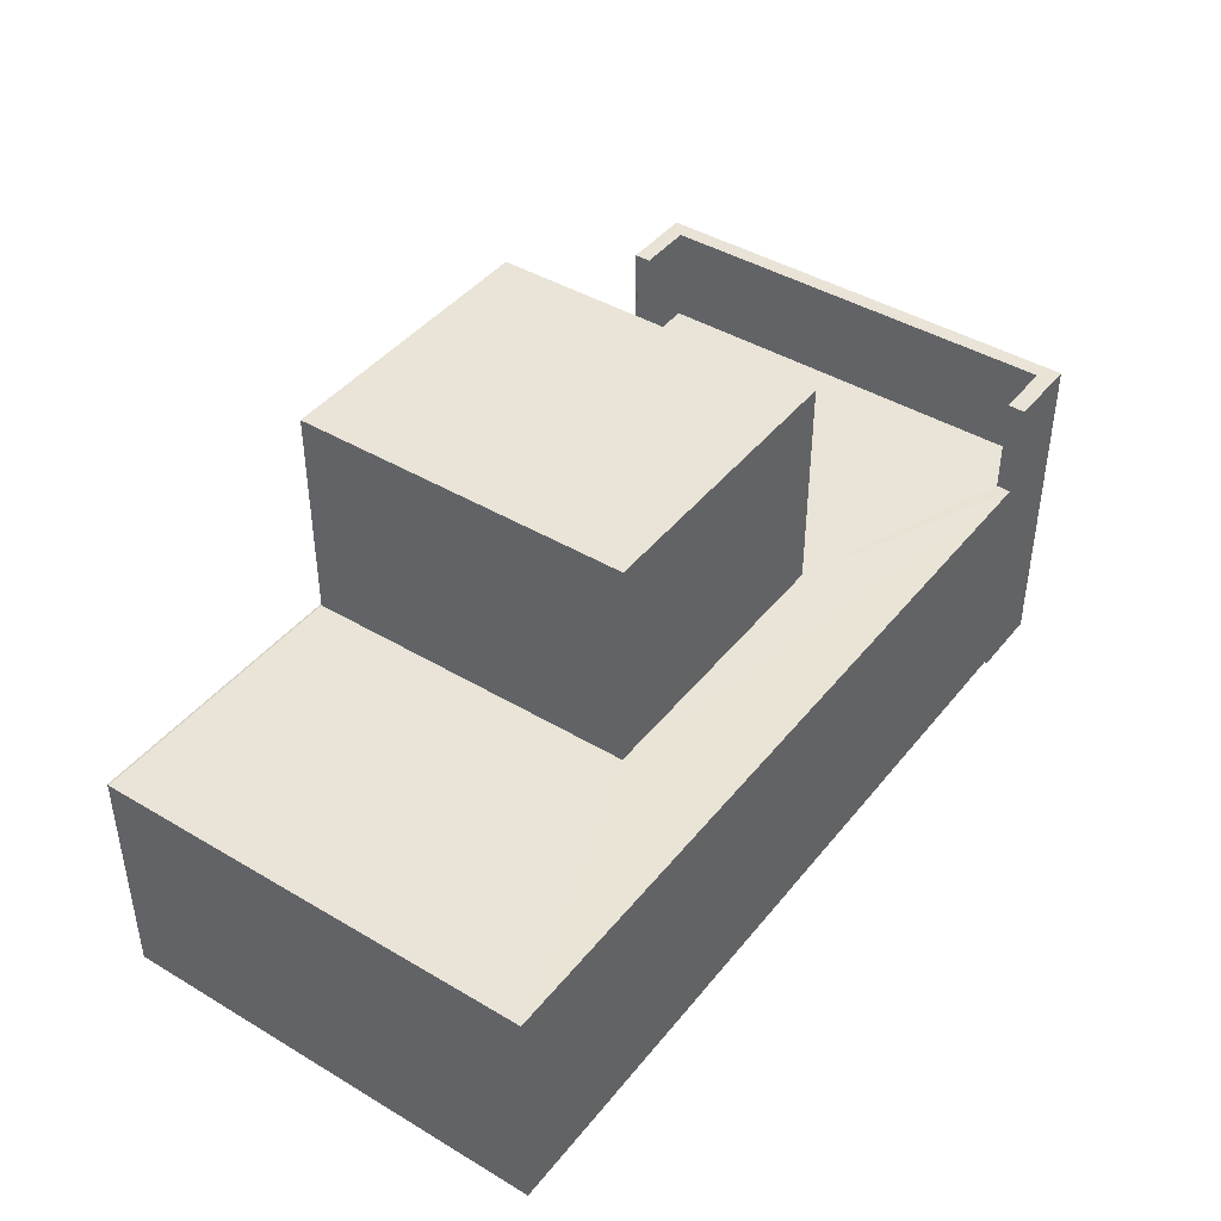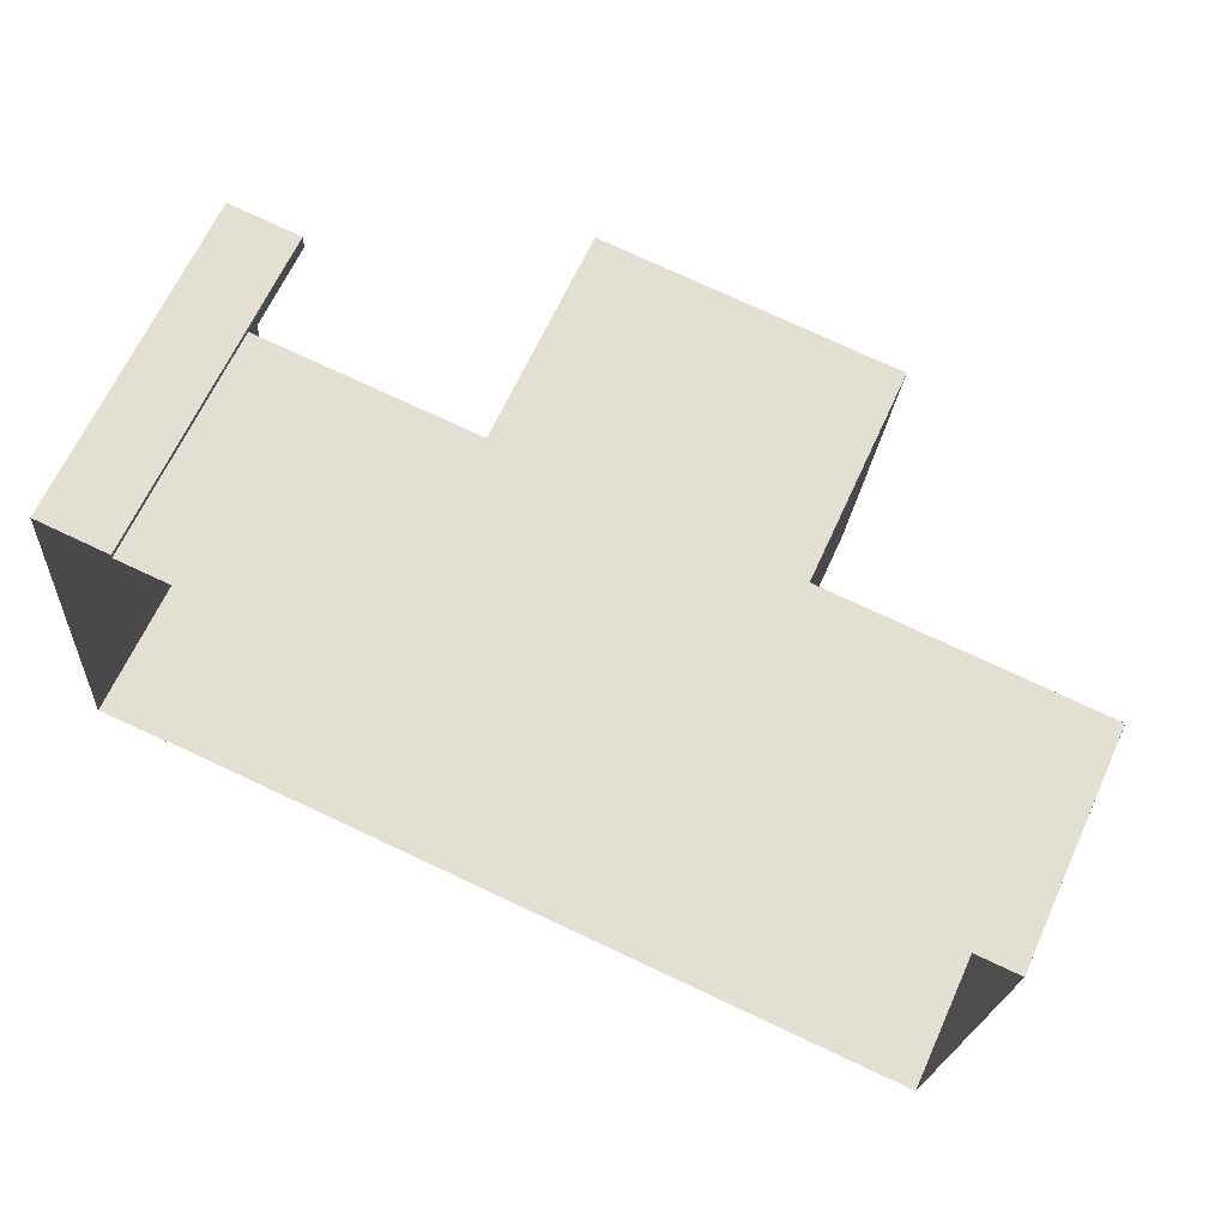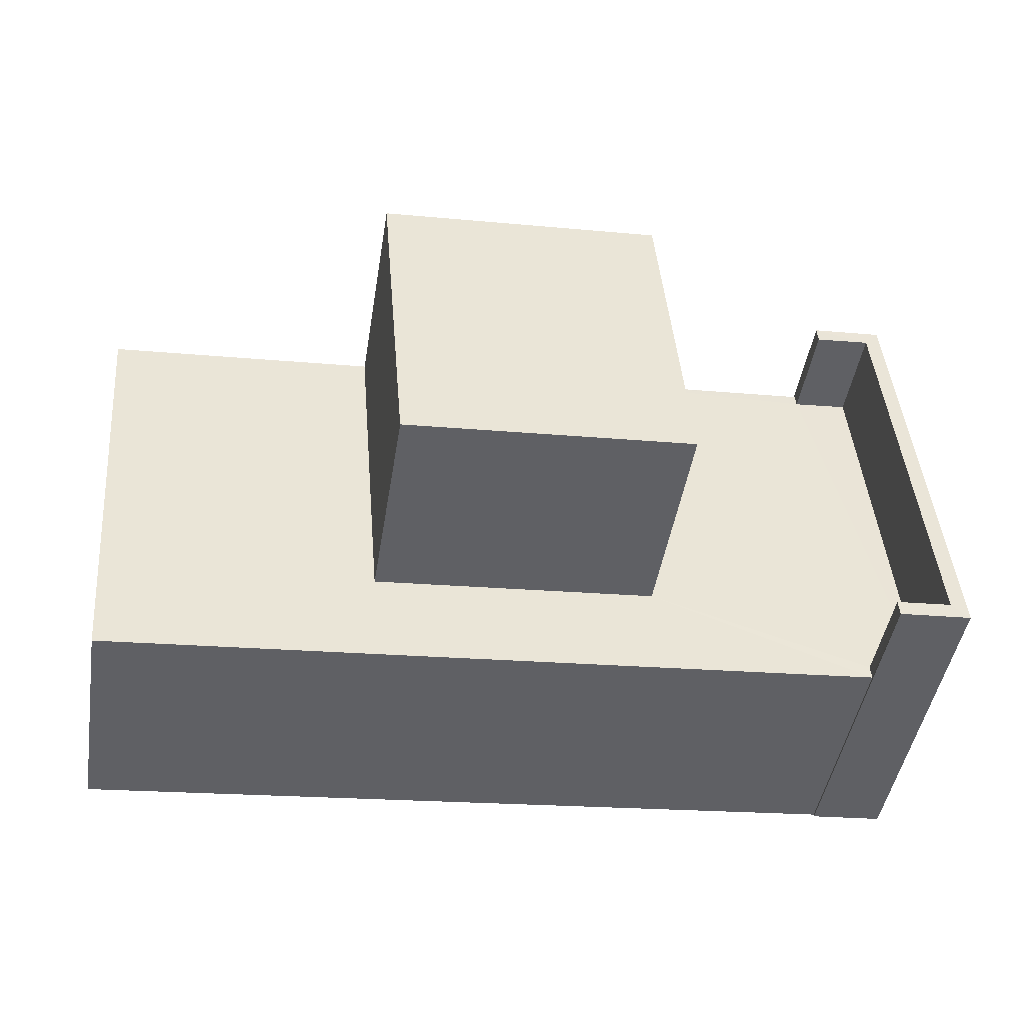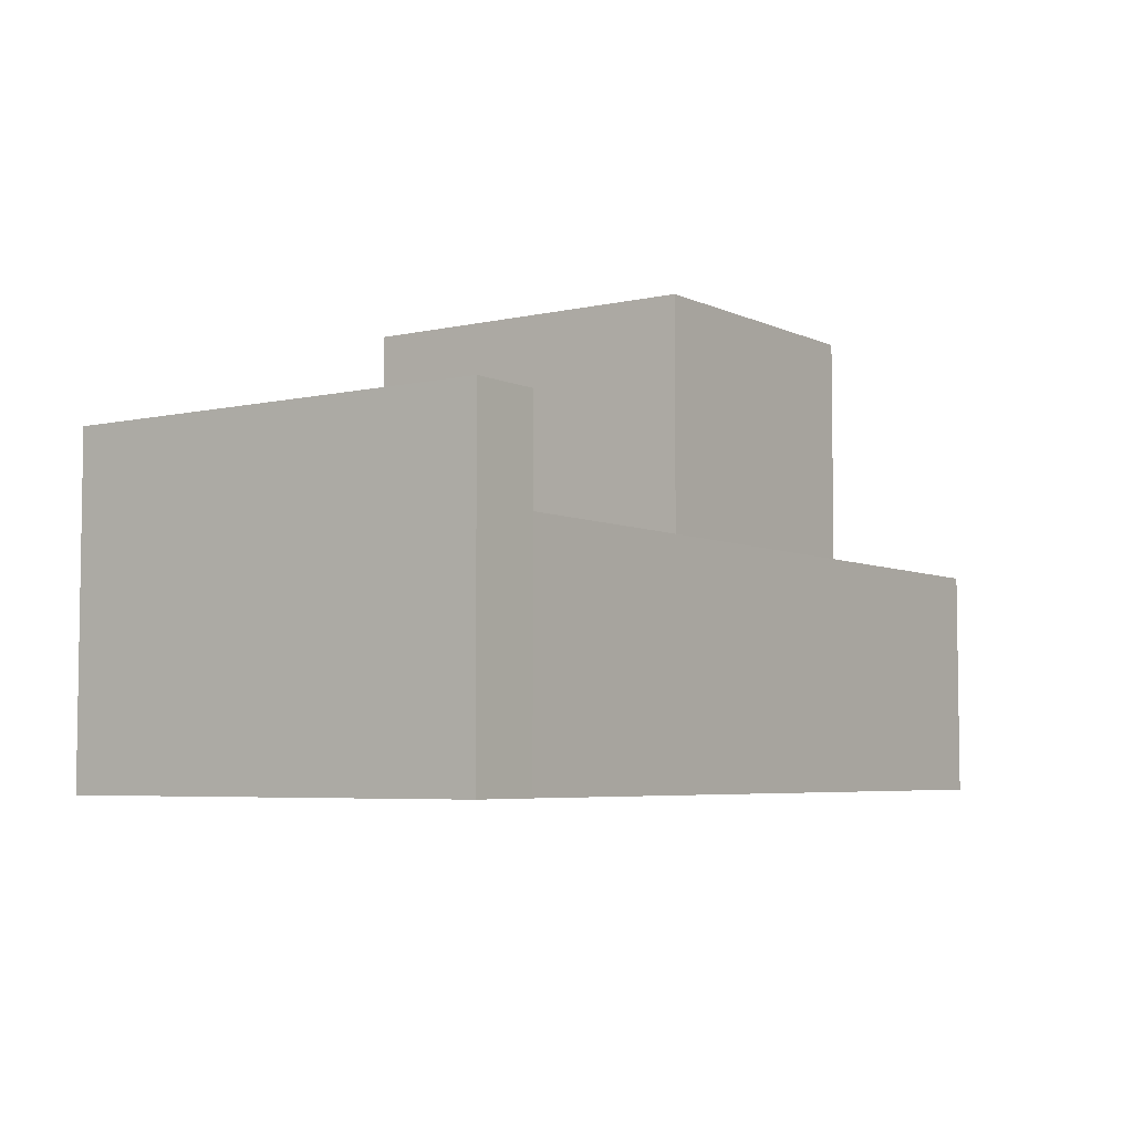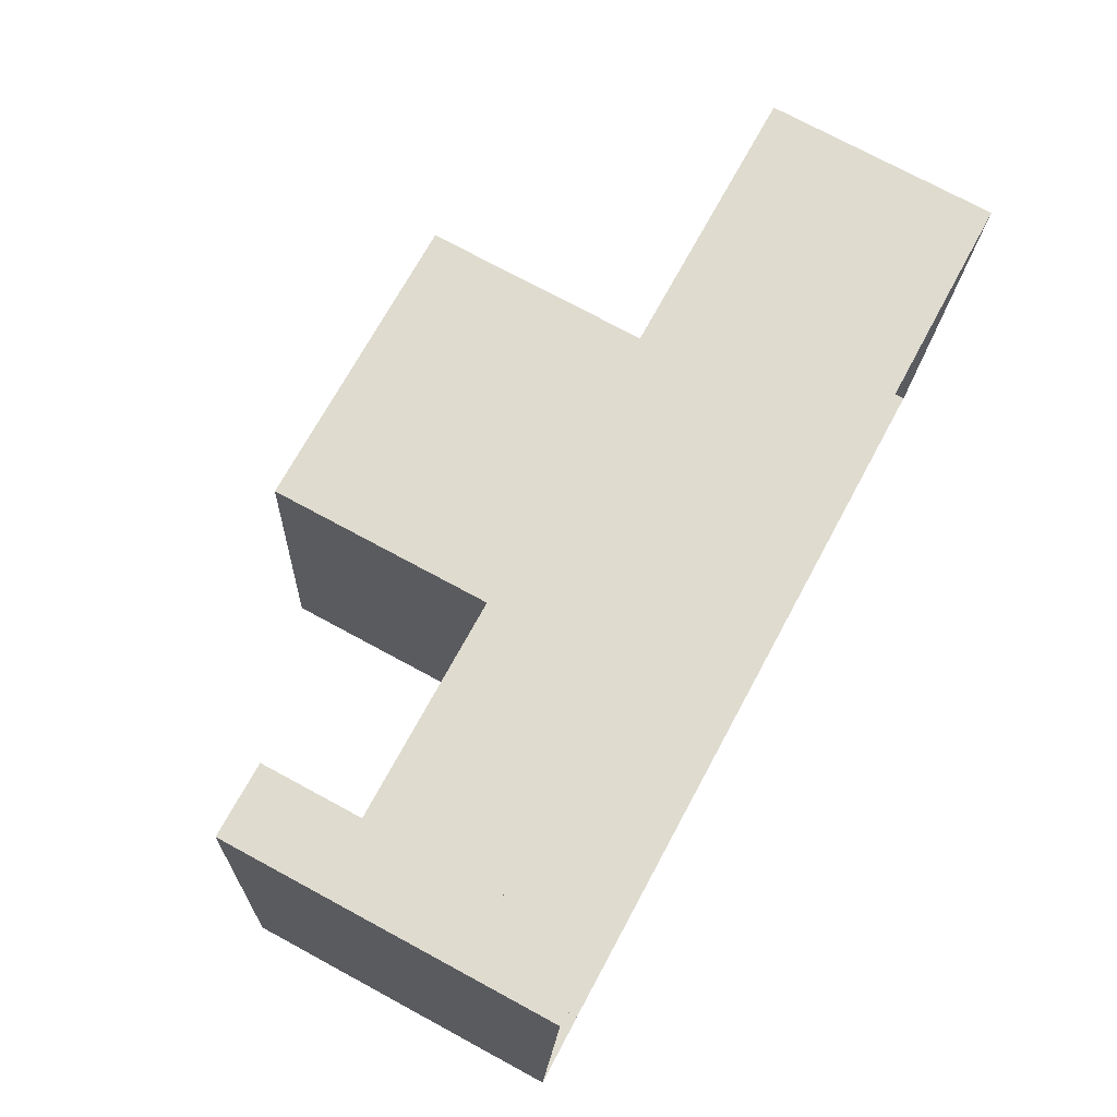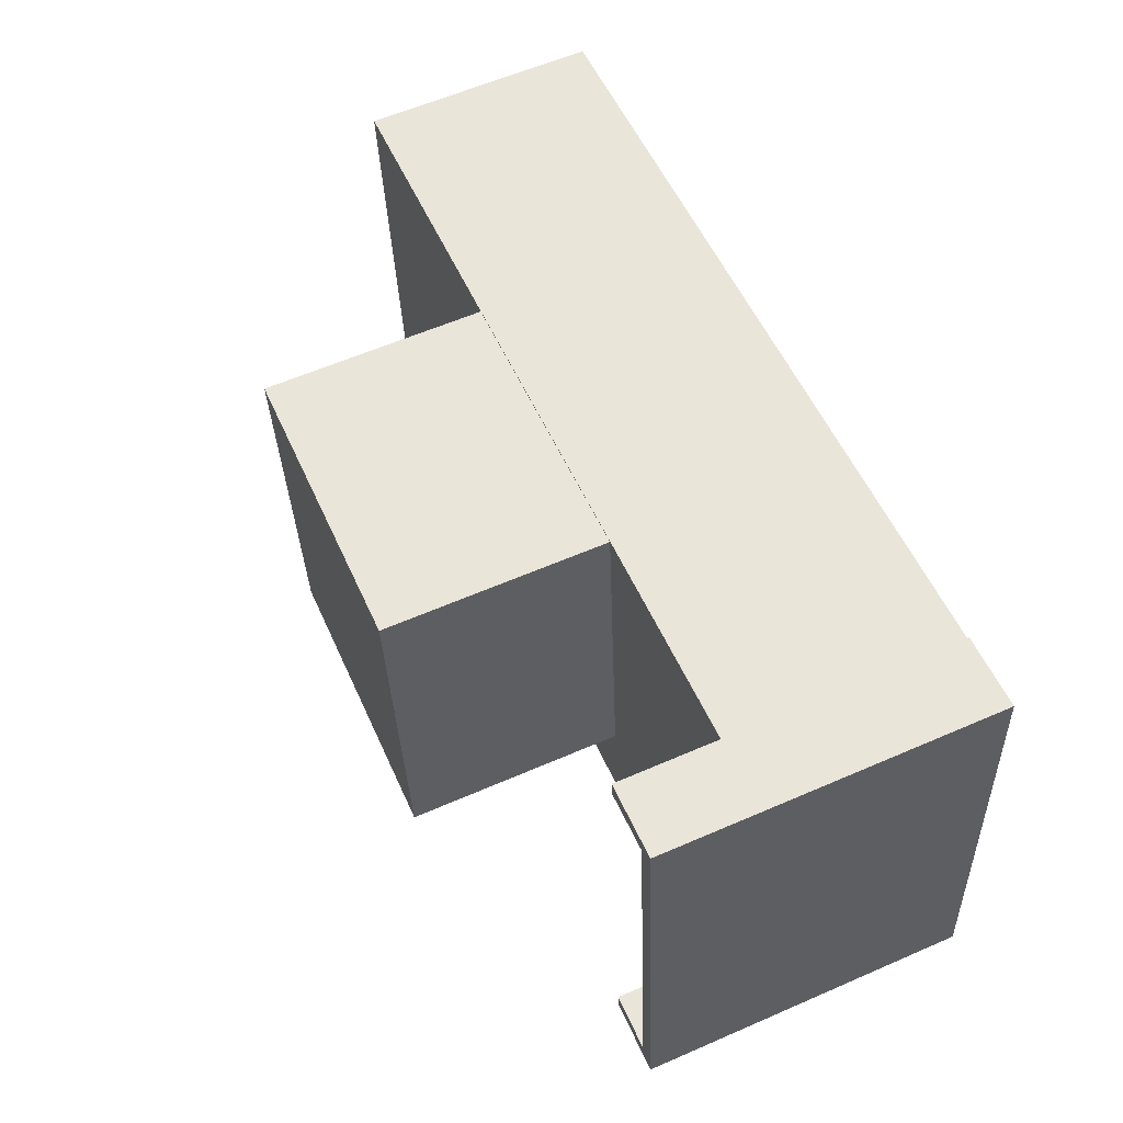
<metadata>
{"format":"obj","ext":"obj","renderer":"f3d","projection":"perspective","resolution":1024,"background":"white","views":[{"elev":42.8,"azim":-49.9,"up":"+Z"},{"elev":65.6,"azim":-155.5,"up":"+Y"},{"elev":-46.4,"azim":-9.2,"up":"+Y"},{"elev":-5.2,"azim":130.2,"up":"+Z"},{"elev":75.0,"azim":118.3,"up":"+Y"},{"elev":60.0,"azim":66.0,"up":"+Y"}]}
</metadata>
<code>
v -8.852e+04 -9.932e+04 4.378
v -8.852e+04 -9.932e+04 4.378
v -8.851e+04 -9.932e+04 4.378
v -8.851e+04 -9.932e+04 4.378
v -8.851e+04 -9.932e+04 4.378
v -8.851e+04 -9.931e+04 4.378
v -8.851e+04 -9.931e+04 4.378
v -8.851e+04 -9.931e+04 4.378
v -8.851e+04 -9.932e+04 11.1
v -8.851e+04 -9.932e+04 11.1
v -8.851e+04 -9.932e+04 11.1
v -8.851e+04 -9.932e+04 11.1
v -8.851e+04 -9.932e+04 7.848
v -8.851e+04 -9.932e+04 7.848
v -8.851e+04 -9.931e+04 7.848
v -8.851e+04 -9.932e+04 7.848
v -8.851e+04 -9.932e+04 7.848
v -8.852e+04 -9.932e+04 7.848
v -8.851e+04 -9.932e+04 7.848
v -8.851e+04 -9.931e+04 7.848
v -8.852e+04 -9.932e+04 7.848
v -8.851e+04 -9.932e+04 7.848
v -8.851e+04 -9.931e+04 7.848
v -8.851e+04 -9.932e+04 7.848
v -8.852e+04 -9.932e+04 7.848
v -8.851e+04 -9.931e+04 7.848
v -8.851e+04 -9.932e+04 9.343
v -8.851e+04 -9.932e+04 9.343
v -8.851e+04 -9.932e+04 9.343
v -8.851e+04 -9.932e+04 9.343
v -8.851e+04 -9.931e+04 9.343
v -8.851e+04 -9.931e+04 9.343
v -8.851e+04 -9.931e+04 9.343
v -8.851e+04 -9.931e+04 9.343
f 1 2 3
f 4 3 5
f 6 7 8
f 2 6 3
f 5 6 8
f 3 6 5
f 9 10 11
f 9 12 10
f 13 14 15
f 16 13 17
f 18 16 19
f 14 20 15
f 18 19 21
f 22 15 23
f 21 19 24
f 17 15 22
f 16 17 19
f 13 15 17
f 21 24 25
f 24 26 25
f 22 23 26
f 24 22 26
f 27 28 29
f 28 30 29
f 31 32 33
f 29 30 34
f 32 29 34
f 33 32 34
f 17 11 10
f 17 22 11
f 17 10 12
f 19 17 12
f 24 12 9
f 24 19 12
f 24 9 11
f 22 24 11
f 18 1 3
f 16 18 3
f 1 21 2
f 2 21 25
f 18 21 1
f 6 2 25
f 26 6 25
f 27 16 28
f 28 16 4
f 27 13 16
f 4 16 3
f 34 30 5
f 8 34 5
f 28 4 5
f 30 28 5
f 15 31 23
f 6 26 7
f 26 23 33
f 7 26 33
f 23 31 33
f 33 8 7
f 33 34 8
f 14 27 29
f 14 13 27
f 32 14 29
f 32 20 14
f 15 32 31
f 15 20 32

</code>
